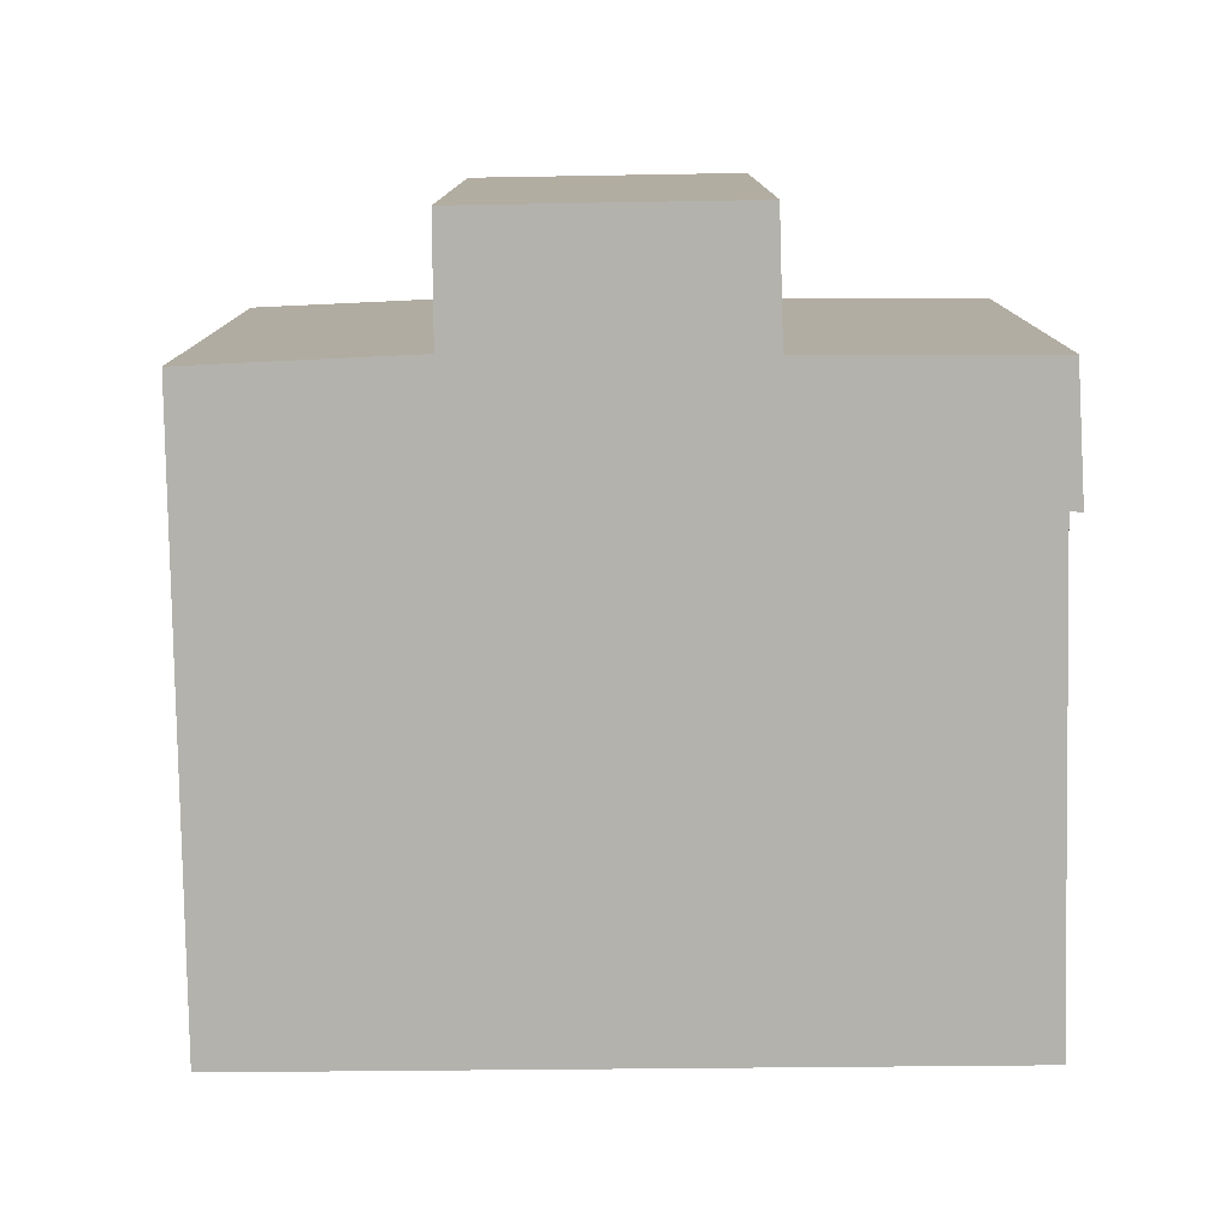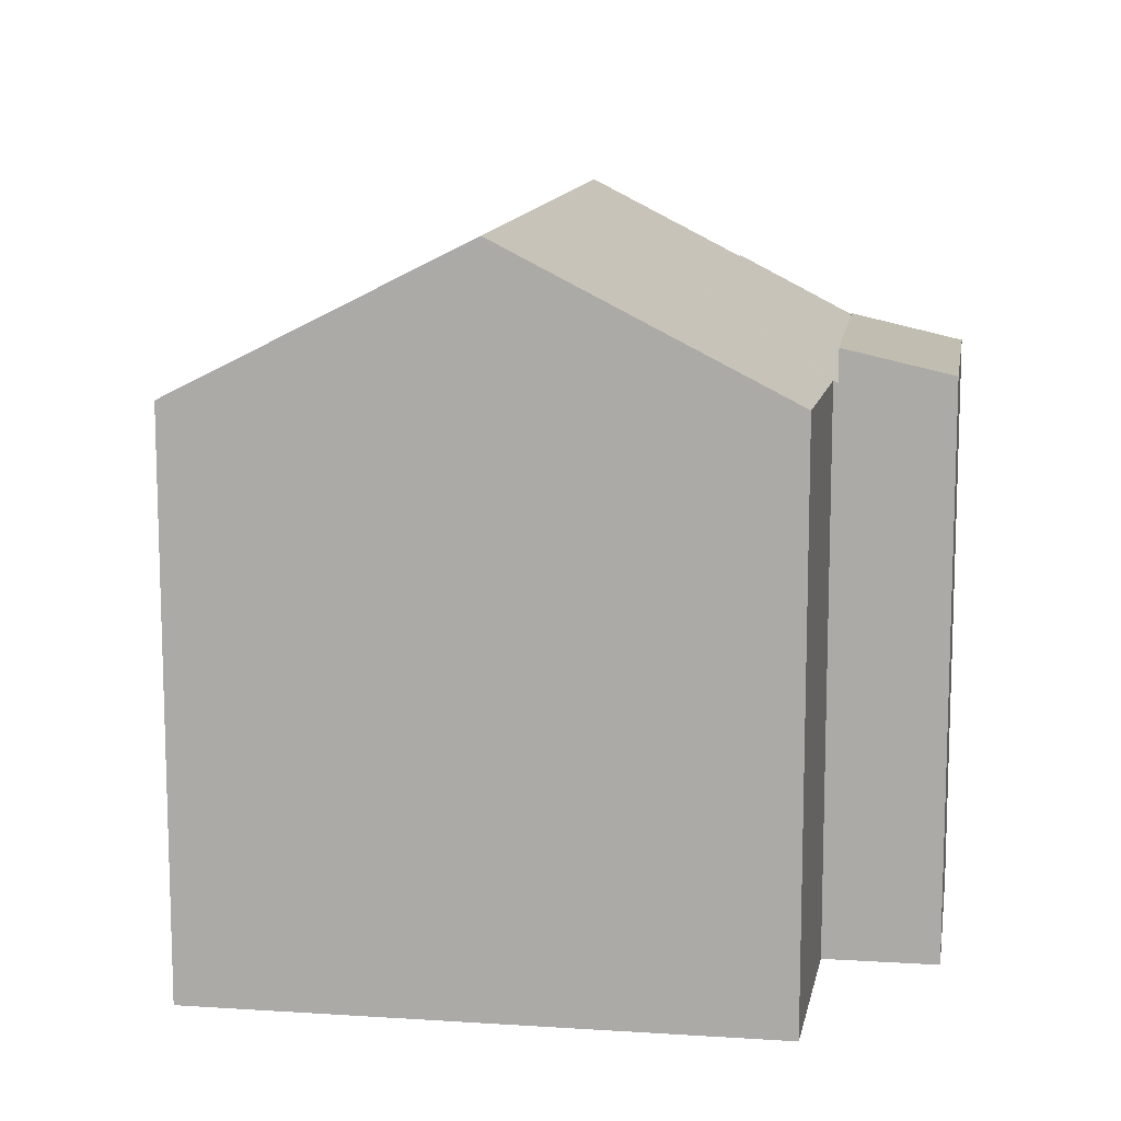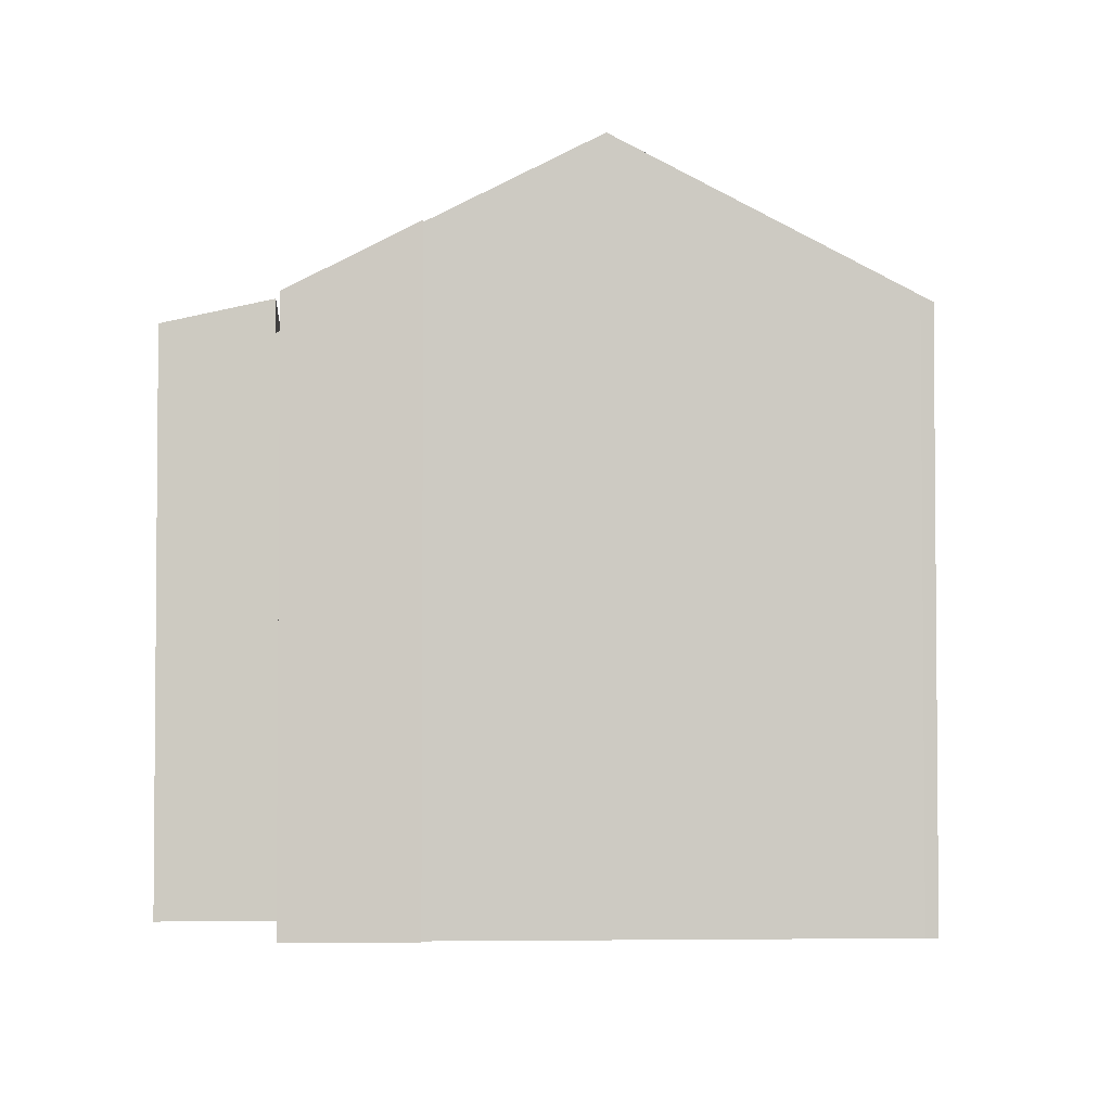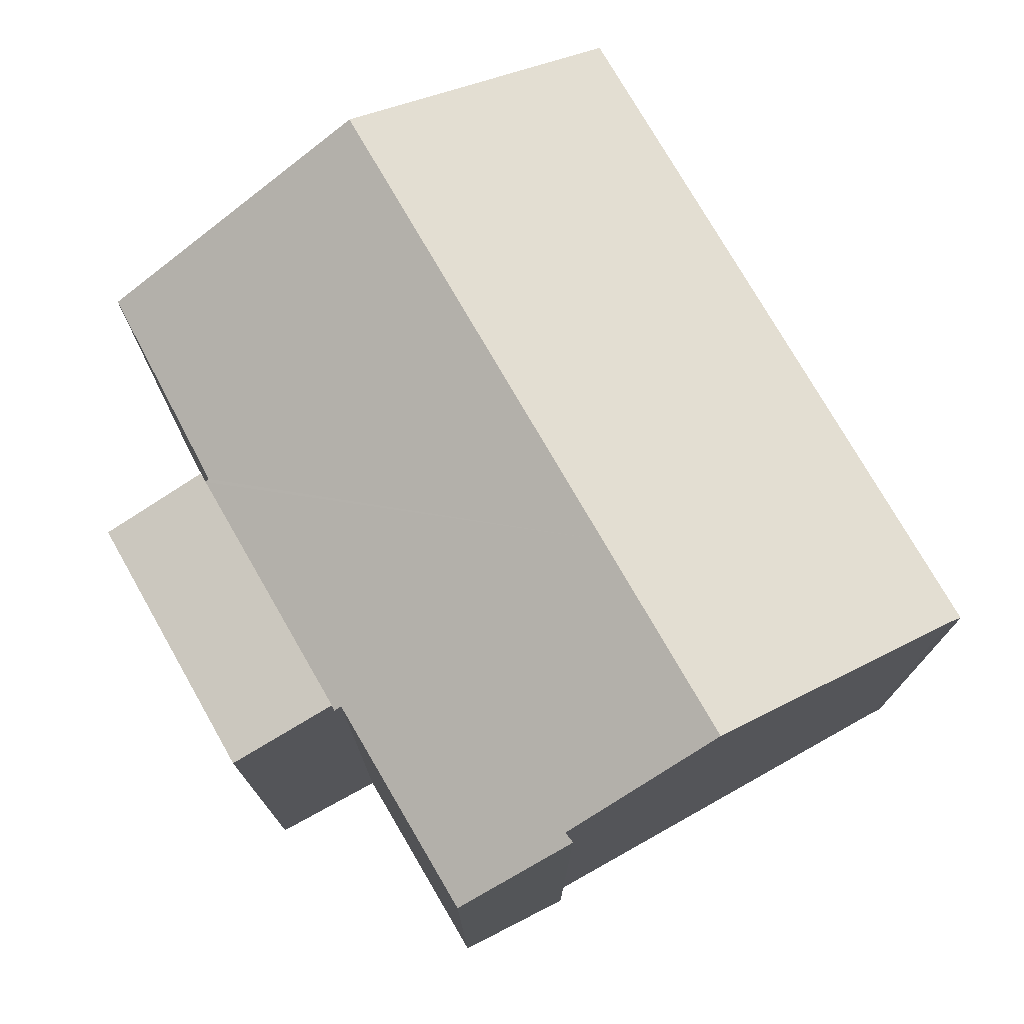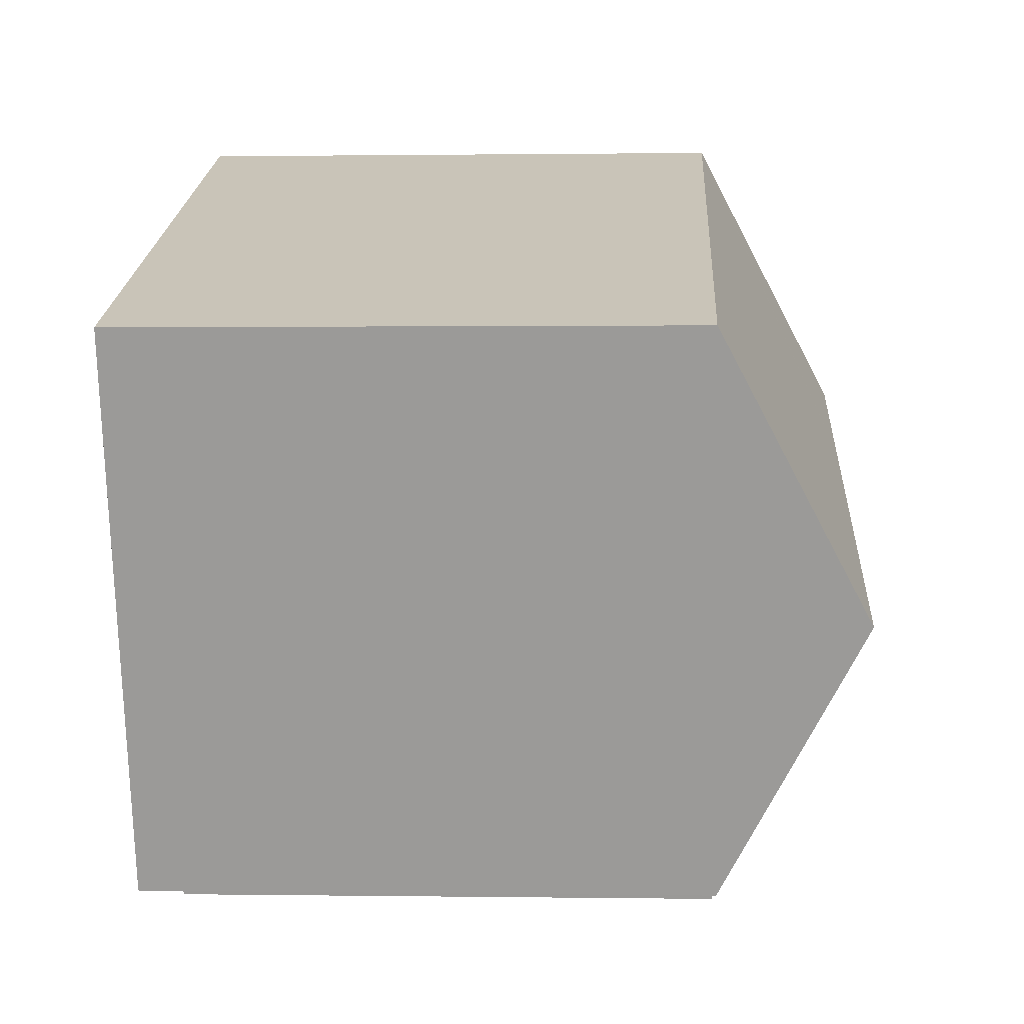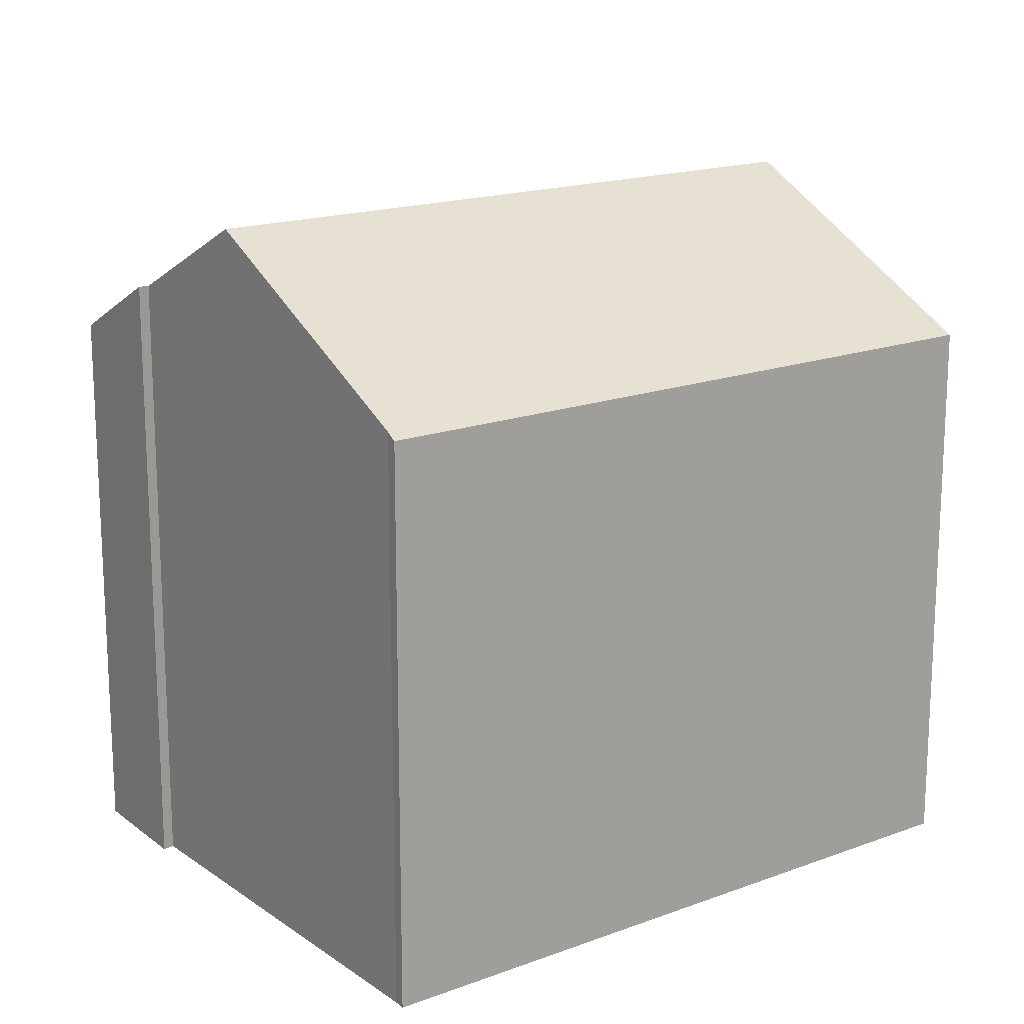
<metadata>
{"format":"obj","ext":"obj","renderer":"f3d","projection":"perspective","resolution":1024,"background":"white","views":[{"elev":-79.4,"azim":-159.7,"up":"+Y"},{"elev":12.0,"azim":118.3,"up":"+Y"},{"elev":-3.2,"azim":-74.8,"up":"+Y"},{"elev":76.0,"azim":-100.2,"up":"+Y"},{"elev":0.7,"azim":93.1,"up":"+Z"},{"elev":16.9,"azim":-17.2,"up":"+Y"}]}
</metadata>
<code>
v  20.52 13.67 6.851
v  16.04 13.45 8.923
v  20.66 13.45 7.258
v  18.33 16.99 0.681
v  9.467 13.45 11.29
v  13.7 16.99 2.347
v  7.243 16.99 4.67
v  4.65 13.45 13.02
v  4.58 13.59 12.75
v  4.514 13.69 12.56
v  2.391 16.99 6.416
v  0.863 15.02 2.851
v  5.048 13.49 -1.86
v  0 13.52 8.276e-16
v  1.114 15.01 2.721
v  5.155 13.49 -1.9
v  11.19 13.4 -4.274
v  5.095 13.4 -2.08
v  11.23 13.45 -4.167
v  11.37 13.46 -4.212
v  16.06 13.55 -5.698
v  1.114 -1.666e-16 2.721
v  4.514 -7.689e-16 12.56
v  4.58 -7.806e-16 12.75
v  2.391 -3.929e-16 6.416
v  4.65 -7.972e-16 13.02
v  5.155 1.163e-16 -1.9
v  5.095 1.274e-16 -2.08
v  0.863 -1.746e-16 2.851
v  0 0 0
v  9.467 -6.911e-16 11.29
v  16.04 -5.464e-16 8.923
v  20.66 -4.444e-16 7.258
v  16.06 3.489e-16 -5.698
v  20.52 -4.195e-16 6.851
v  18.33 -4.17e-17 0.681
v  11.23 2.552e-16 -4.167
v  11.19 2.617e-16 -4.274
v  11.37 2.579e-16 -4.212
v  5.048 1.139e-16 -1.86
v  10.3 13.6 -6.733
v  5.095 14.19 -2.08
v  11.19 14.18 -4.274
v  4.252 13.59 -4.611
v  4.252 2.823e-16 -4.611
v  10.3 4.123e-16 -6.733
g defaultobject
f 1 2 3
f 2 1 4
f 2 4 5
f 5 4 6
f 5 6 7
f 5 7 8
f 8 7 9
f 9 7 10
f 10 7 11
f 12 13 14
f 13 12 15
f 13 15 11
f 13 11 7
f 13 7 16
f 16 17 18
f 17 16 7
f 17 7 19
f 19 7 6
f 19 6 20
f 20 6 21
f 21 6 4
f 22 11 15
f 11 22 10
f 10 22 9
f 9 22 23
f 9 23 24
f 23 22 25
f 24 8 9
f 8 24 26
f 18 27 16
f 27 18 28
f 14 29 12
f 29 14 30
f 26 5 8
f 5 26 2
f 2 26 3
f 3 26 31
f 3 31 32
f 3 32 33
f 33 1 3
f 1 33 4
f 4 33 21
f 21 33 34
f 34 33 35
f 34 35 36
f 37 17 19
f 17 37 38
f 34 20 21
f 20 34 19
f 19 34 37
f 37 34 39
f 38 18 17
f 18 38 28
f 27 13 16
f 13 27 14
f 14 27 30
f 30 27 40
f 29 15 12
f 15 29 22
f 36 22 34
f 22 36 25
f 25 36 23
f 23 36 35
f 23 35 24
f 24 35 33
f 24 33 32
f 24 32 26
f 26 32 31
f 38 27 28
f 27 38 37
f 27 37 39
f 27 39 34
f 27 34 40
f 40 34 30
f 30 34 29
f 29 34 22
f 41 42 43
f 42 41 44
f 44 28 42
f 28 44 45
f 28 43 42
f 43 28 38
f 38 41 43
f 41 38 46
f 46 44 41
f 44 46 45
f 45 38 28
f 38 45 46

</code>
